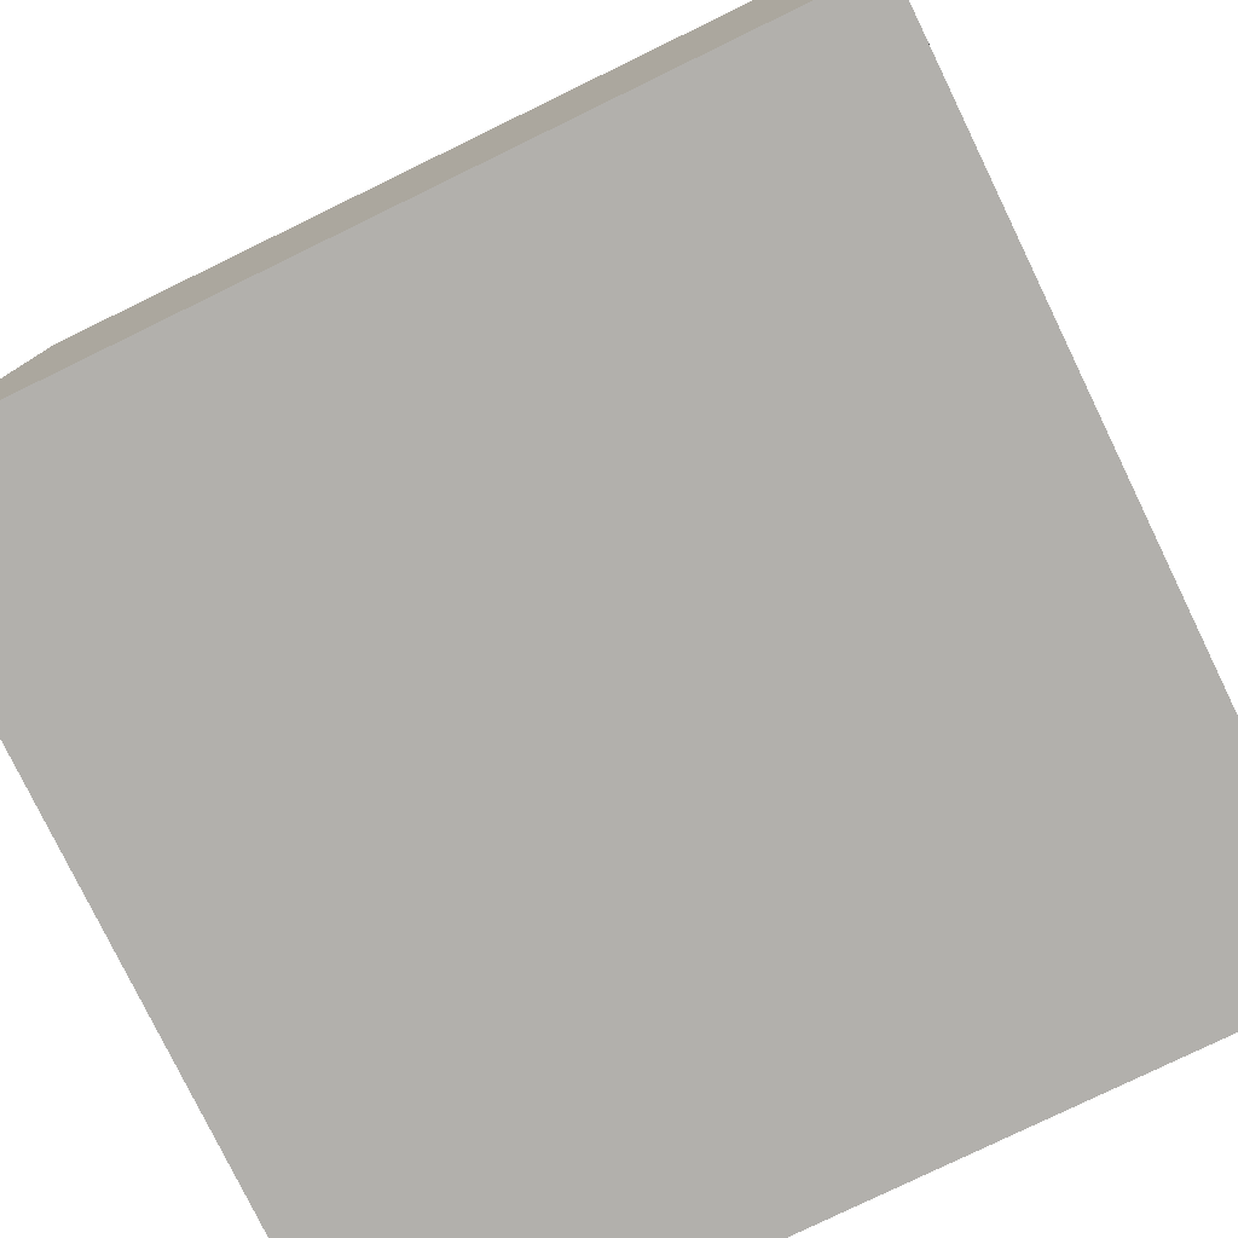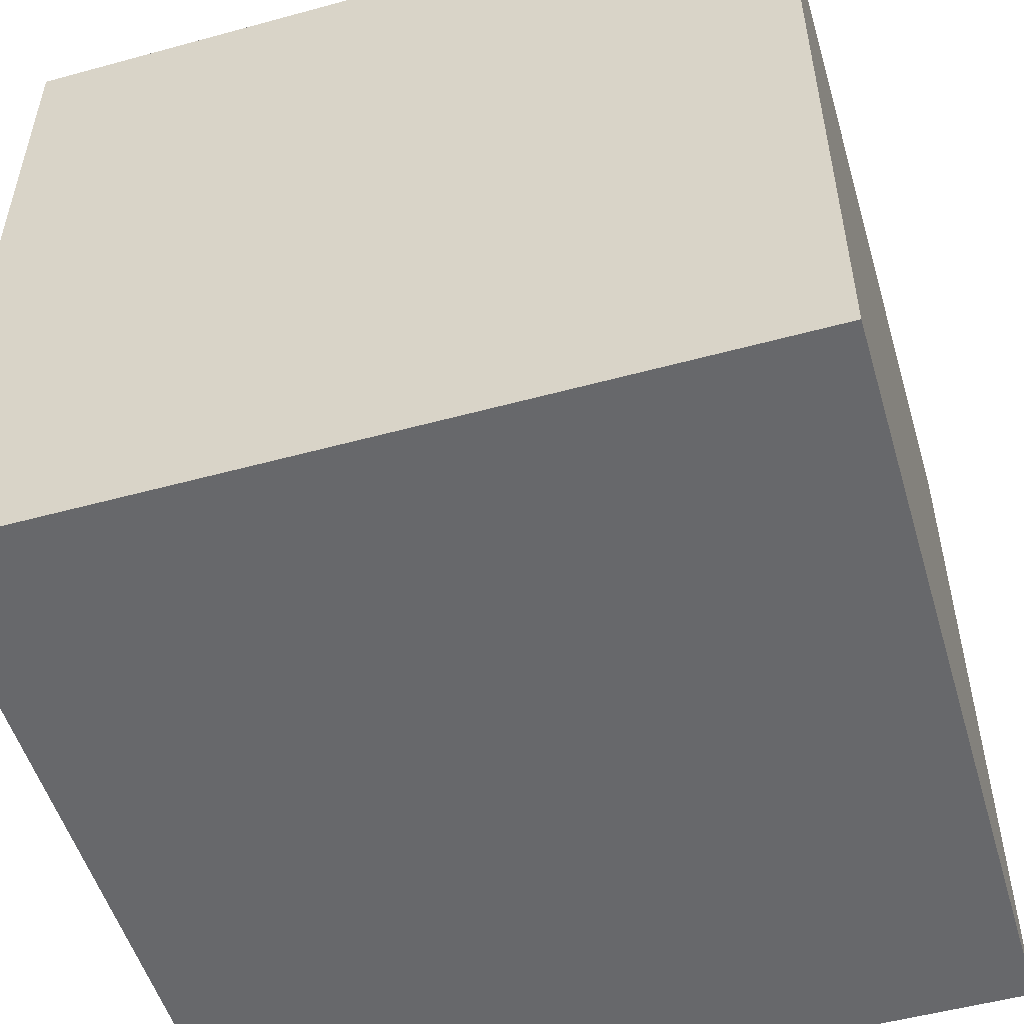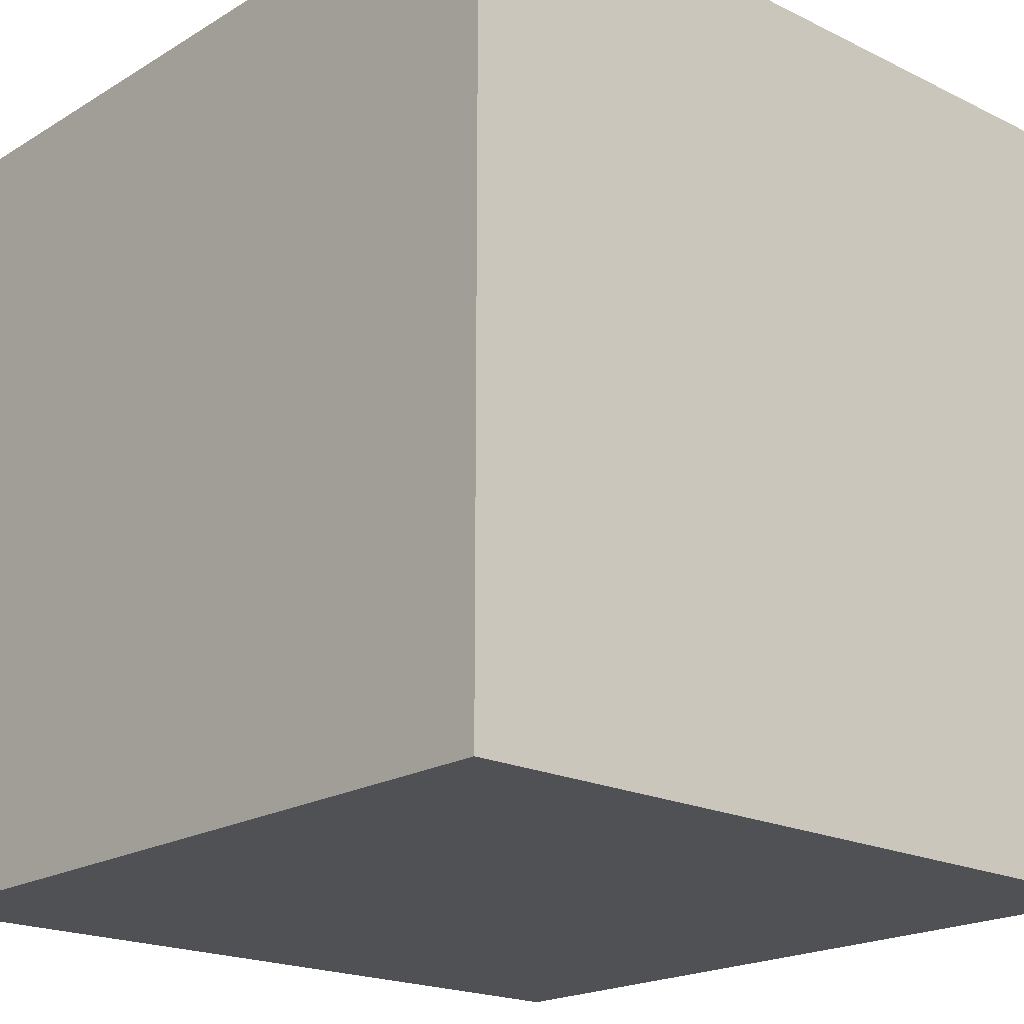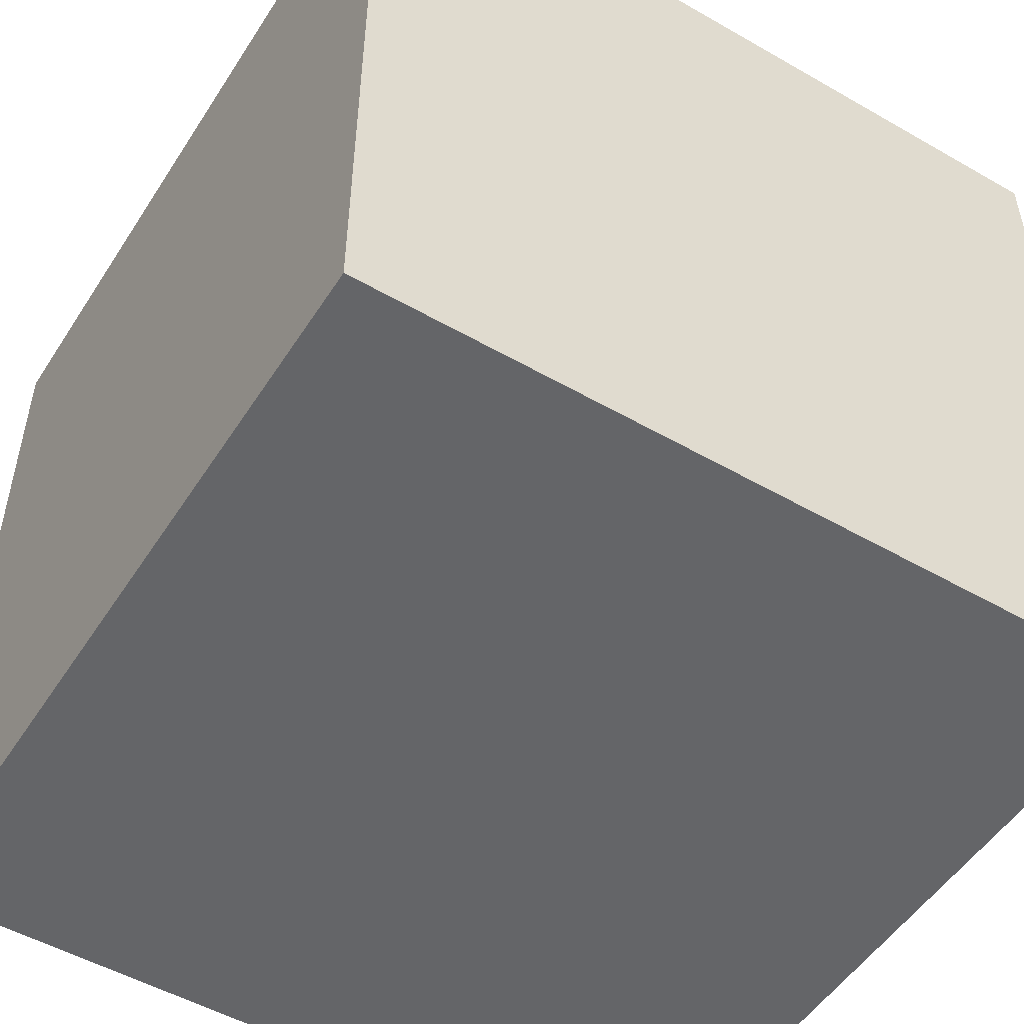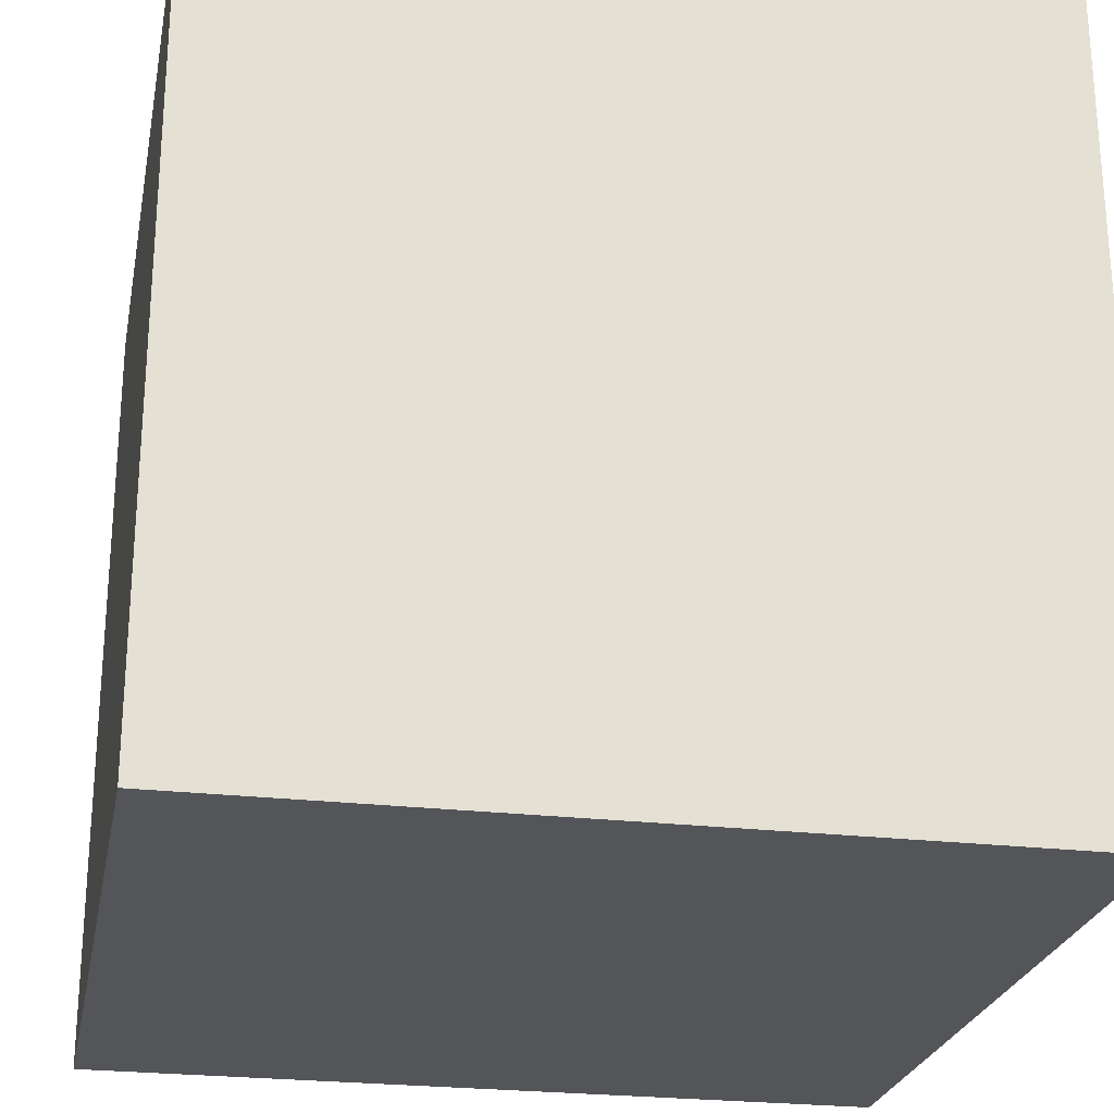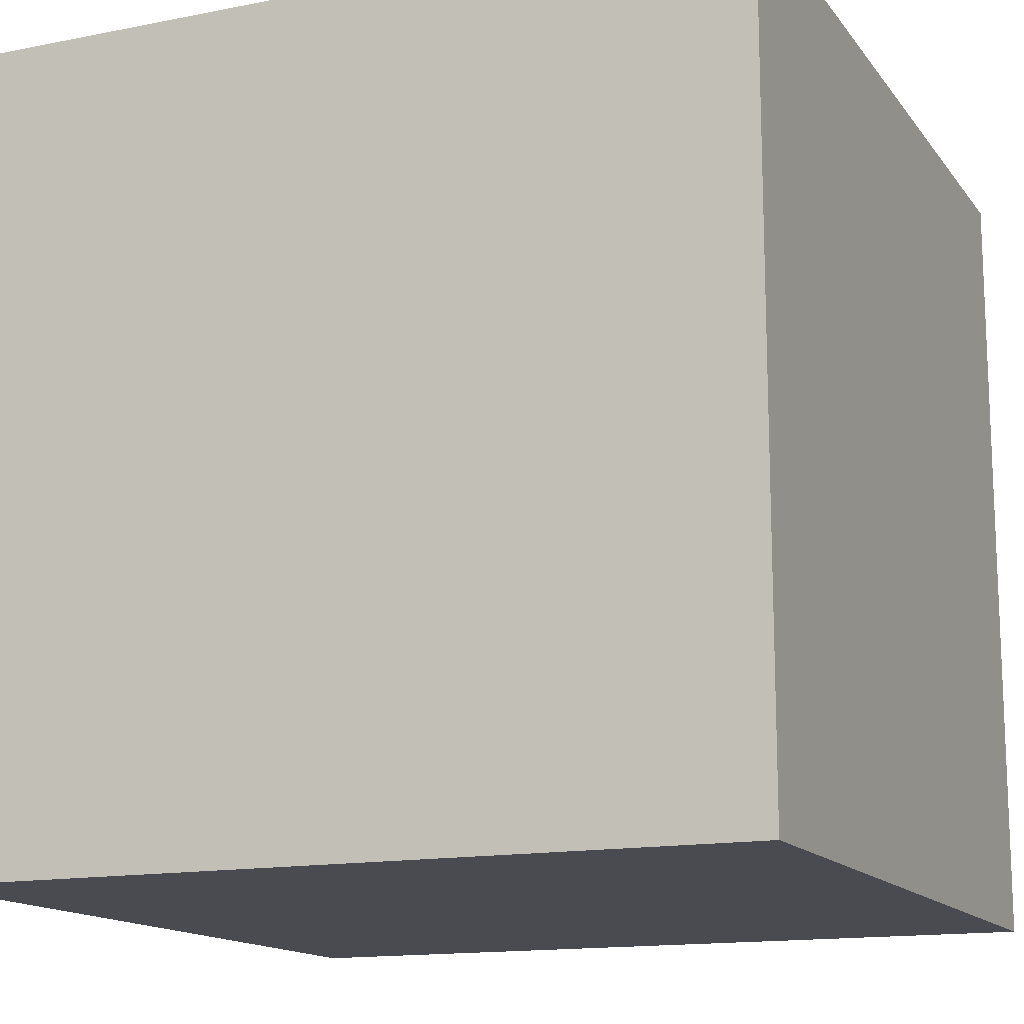
<metadata>
{"format":"obj","ext":"obj","renderer":"f3d","projection":"perspective","resolution":1024,"background":"white","views":[{"elev":-78.8,"azim":25.9,"up":"+Y"},{"elev":-52.4,"azim":-163.6,"up":"+Y"},{"elev":-19.8,"azim":137.9,"up":"+Z"},{"elev":-51.5,"azim":148.1,"up":"+Y"},{"elev":-24.8,"azim":-10.9,"up":"+Z"},{"elev":-14.5,"azim":-66.6,"up":"+Y"}]}
</metadata>
<code>
o
v -0.5 0 0.5
v -0.5 0 -0.5
v -0.5 0.9 -0.2
v -0.5 0.9 -0.3
v -0.5 1 0.5
v -0.5 1 -0.2
v -0.5 1 -0.3
v -0.5 1 -0.5
v 0.5 0 0.5
v 0.5 0 -0.5
v 0.5 0.9 0.2
v 0.5 0.9 0.1
v 0.5 0.9 0
v 0.5 0.9 -0.1
v 0.5 1 0.5
v 0.5 1 0.2
v 0.5 1 0.1
v 0.5 1 0
v 0.5 1 -0.1
v 0.5 1 -0.5
v -0.5 0 0.5
v -0.5 1 0.5
v -0.2 0.9 0.5
v -0.2 1 0.5
v -0.1 0.9 0.5
v -0.1 1 0.5
v 0.3 0.9 0.5
v 0.3 1 0.5
v 0.4 0.9 0.5
v 0.4 1 0.5
v 0.5 0 0.5
v 0.5 1 0.5
v -0.5 0 -0.5
v -0.5 1 -0.5
v -0.4 0.9 -0.5
v -0.4 1 -0.5
v -0.3 0.9 -0.5
v -0.3 1 -0.5
v -0.1 0.9 -0.5
v -0.1 1 -0.5
v 0.1 0.9 -0.5
v 0.1 1 -0.5
v 0.3 0.9 -0.5
v 0.3 1 -0.5
v 0.4 0.9 -0.5
v 0.4 1 -0.5
v 0.5 0 -0.5
v 0.5 1 -0.5
v -0.5 0 0.5
v 0.5 0 0.5
v -0.5 0 -0.5
v 0.5 0 -0.5
v -0.5 1 0.5
v -0.2 1 0.5
v -0.1 1 0.5
v 0.3 1 0.5
v 0.4 1 0.5
v 0.5 1 0.5
v -0.4 1 0.4
v -0.3 1 0.4
v -0.2 1 0.4
v -0.1 1 0.4
v 0.1 1 0.4
v 0.2 1 0.4
v 0.3 1 0.4
v 0.4 1 0.4
v -0.4 1 0.3
v -0.3 1 0.3
v -0.2 1 0.3
v -0.1 1 0.3
v 0 1 0.3
v 0.1 1 0.3
v 0.2 1 0.3
v 0.3 1 0.3
v 0.4 1 0.3
v -0.4 1 0.2
v -0.3 1 0.2
v -0.2 1 0.2
v -0.1 1 0.2
v 0 1 0.2
v 0.1 1 0.2
v 0.2 1 0.2
v 0.3 1 0.2
v 0.4 1 0.2
v 0.5 1 0.2
v -0.4 1 0.1
v -0.3 1 0.1
v -0.2 1 0.1
v -0.1 1 0.1
v 0 1 0.1
v 0.1 1 0.1
v 0.2 1 0.1
v 0.4 1 0.1
v 0.5 1 0.1
v -0.4 1 0
v -0.3 1 0
v -0.2 1 0
v -0.1 1 0
v 0 1 0
v 0.1 1 0
v 0.3 1 0
v 0.4 1 0
v 0.5 1 0
v -0.3 1 -0.1
v -0.2 1 -0.1
v -0.1 1 -0.1
v 0 1 -0.1
v 0.1 1 -0.1
v 0.2 1 -0.1
v 0.3 1 -0.1
v 0.4 1 -0.1
v 0.5 1 -0.1
v -0.5 1 -0.2
v -0.4 1 -0.2
v -0.3 1 -0.2
v -0.2 1 -0.2
v -0.1 1 -0.2
v 0 1 -0.2
v 0.1 1 -0.2
v 0.2 1 -0.2
v 0.3 1 -0.2
v -0.5 1 -0.3
v -0.4 1 -0.3
v -0.2 1 -0.3
v -0.1 1 -0.3
v 0 1 -0.3
v 0.1 1 -0.3
v 0.2 1 -0.3
v -0.3 1 -0.4
v -0.2 1 -0.4
v -0.1 1 -0.4
v 0.1 1 -0.4
v 0.2 1 -0.4
v 0.3 1 -0.4
v 0.4 1 -0.4
v -0.5 1 -0.5
v -0.4 1 -0.5
v -0.3 1 -0.5
v -0.1 1 -0.5
v 0.1 1 -0.5
v 0.3 1 -0.5
v 0.4 1 -0.5
v 0.5 1 -0.5
f 3 2 1
f 4 2 3
f 5 3 1
f 6 4 3
f 6 3 5
f 7 2 4
f 7 4 6
f 8 2 7
f 9 10 11
f 11 10 12
f 12 10 13
f 13 10 14
f 9 11 15
f 11 12 16
f 15 11 16
f 12 13 17
f 16 12 17
f 13 14 18
f 17 13 18
f 14 10 19
f 18 14 19
f 19 10 20
f 23 22 21
f 24 22 23
f 25 23 21
f 25 24 23
f 26 24 25
f 27 25 21
f 27 26 25
f 28 26 27
f 29 27 21
f 29 28 27
f 30 28 29
f 31 29 21
f 31 30 29
f 32 30 31
f 33 34 35
f 35 34 36
f 33 35 37
f 35 36 37
f 37 36 38
f 33 37 39
f 37 38 39
f 39 38 40
f 33 39 41
f 39 40 41
f 41 40 42
f 33 41 43
f 41 42 43
f 43 42 44
f 33 43 45
f 43 44 45
f 45 44 46
f 33 45 47
f 45 46 47
f 47 46 48
f 51 50 49
f 52 50 51
f 53 54 59
f 59 54 60
f 54 55 61
f 60 54 61
f 55 56 62
f 61 55 62
f 62 56 63
f 63 56 64
f 56 57 65
f 64 56 65
f 57 58 66
f 65 57 66
f 59 60 67
f 53 59 67
f 60 61 68
f 67 60 68
f 61 62 69
f 68 61 69
f 62 63 70
f 69 62 70
f 70 63 71
f 63 64 72
f 71 63 72
f 64 65 73
f 72 64 73
f 65 66 73
f 73 66 74
f 66 58 75
f 74 66 75
f 53 67 76
f 67 68 76
f 68 69 76
f 76 69 77
f 70 71 78
f 77 69 78
f 69 70 78
f 78 71 79
f 71 72 80
f 79 71 80
f 73 74 80
f 72 73 80
f 80 74 81
f 81 74 82
f 74 75 83
f 82 74 83
f 75 58 84
f 83 75 84
f 84 58 85
f 76 77 86
f 53 76 86
f 77 78 87
f 86 77 87
f 78 79 88
f 87 78 88
f 79 80 89
f 88 79 89
f 80 81 89
f 89 81 90
f 81 82 91
f 90 81 91
f 82 83 92
f 91 82 92
f 83 84 92
f 84 85 93
f 92 84 93
f 93 85 94
f 86 87 95
f 53 86 95
f 89 90 96
f 95 87 96
f 87 88 96
f 88 89 96
f 96 90 97
f 97 90 98
f 90 91 99
f 98 90 99
f 93 94 100
f 99 91 100
f 91 92 100
f 92 93 100
f 100 94 101
f 101 94 102
f 102 94 103
f 96 97 104
f 95 96 104
f 97 98 105
f 104 97 105
f 98 99 106
f 105 98 106
f 99 100 107
f 106 99 107
f 100 101 108
f 107 100 108
f 108 101 109
f 101 102 110
f 109 101 110
f 102 103 111
f 110 102 111
f 111 103 112
f 95 104 113
f 53 95 113
f 113 104 114
f 104 105 115
f 114 104 115
f 105 106 116
f 115 105 116
f 106 107 116
f 108 109 116
f 107 108 116
f 116 109 117
f 117 109 118
f 118 109 119
f 109 110 120
f 119 109 120
f 111 112 121
f 120 110 121
f 110 111 121
f 113 114 122
f 114 115 123
f 122 114 123
f 115 116 123
f 116 117 124
f 123 116 124
f 117 118 125
f 124 117 125
f 118 119 126
f 125 118 126
f 119 120 127
f 126 119 127
f 120 121 128
f 127 120 128
f 123 124 129
f 125 126 130
f 129 124 130
f 124 125 130
f 126 127 130
f 130 127 131
f 127 128 132
f 131 127 132
f 128 121 133
f 132 128 133
f 121 112 134
f 133 121 134
f 134 112 135
f 122 123 136
f 123 129 137
f 136 123 137
f 130 131 138
f 137 129 138
f 129 130 138
f 131 132 139
f 138 131 139
f 132 133 140
f 139 132 140
f 133 134 140
f 134 135 141
f 140 134 141
f 135 112 142
f 141 135 142
f 142 112 143

</code>
